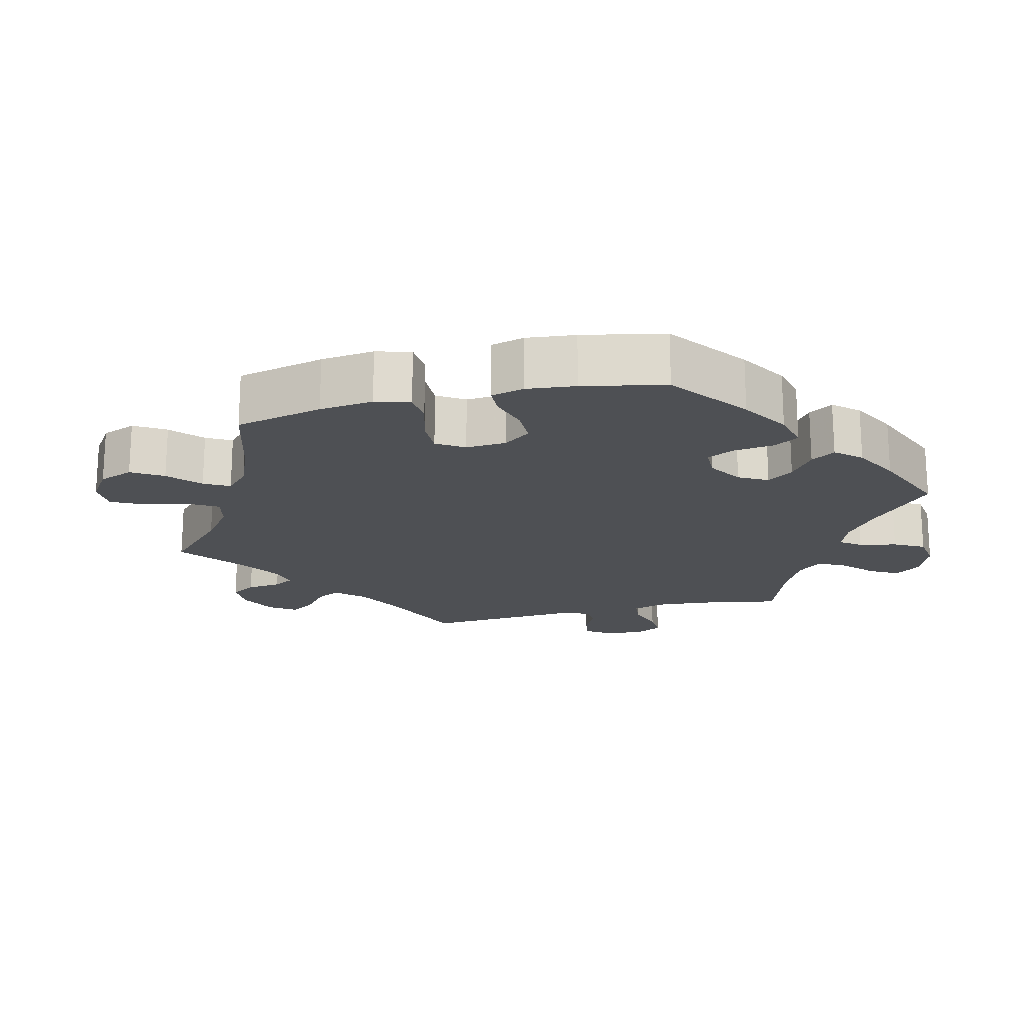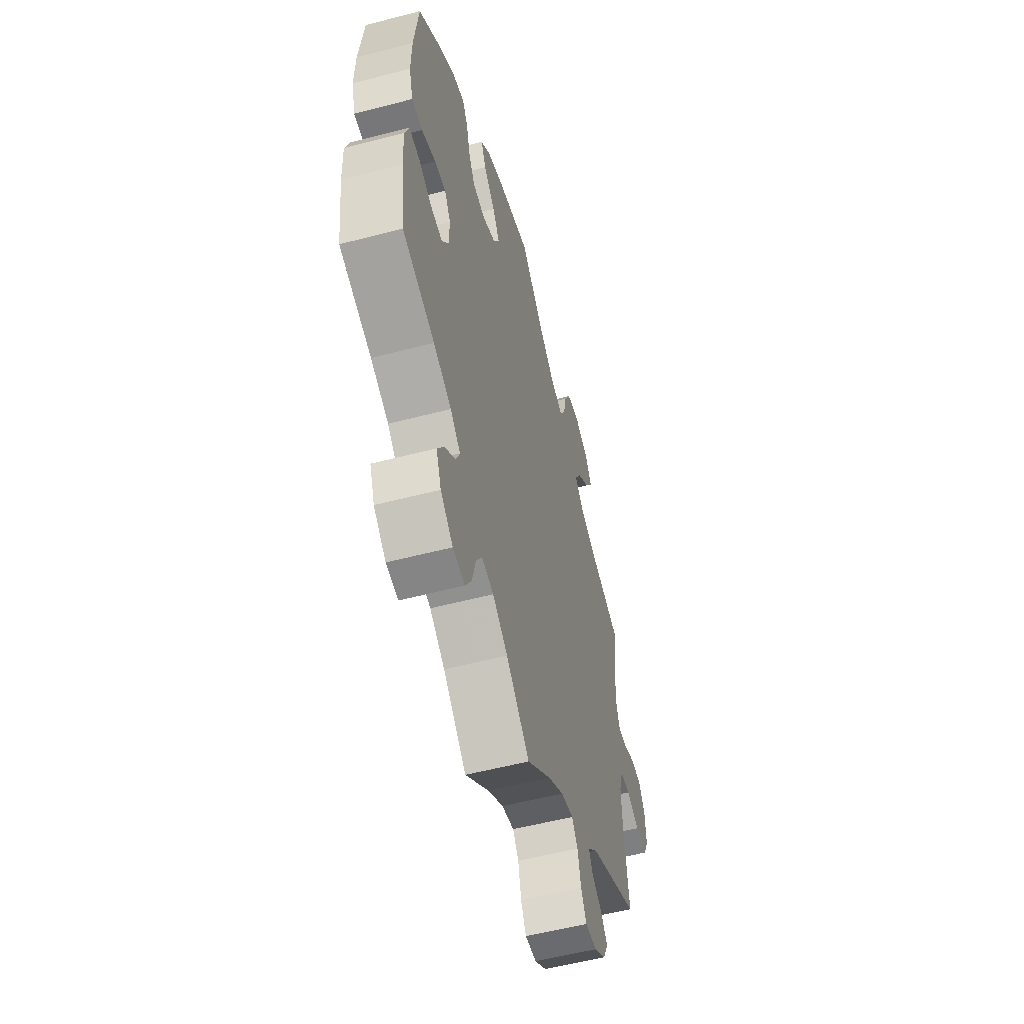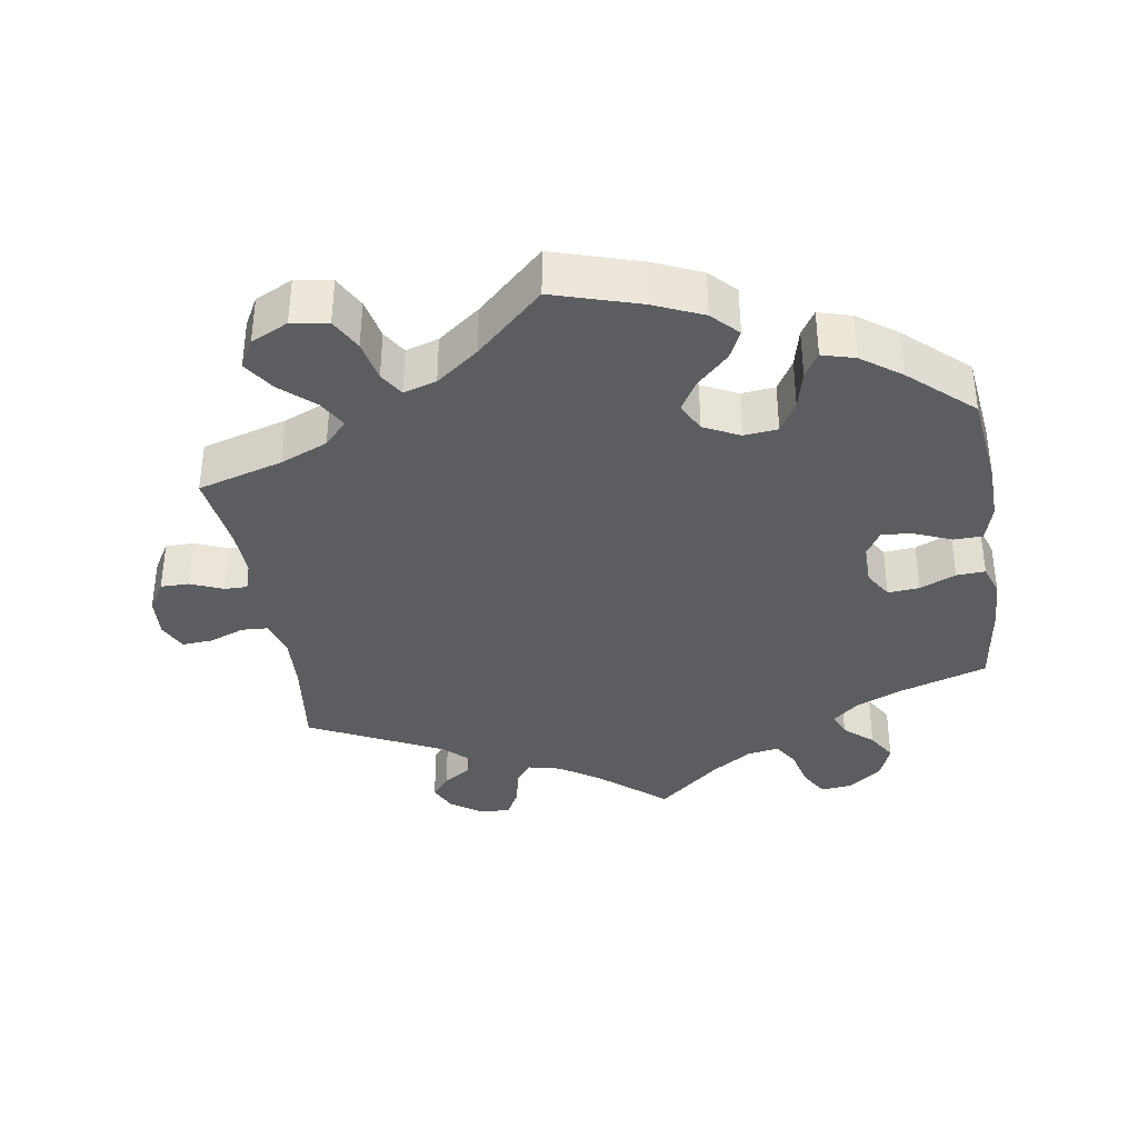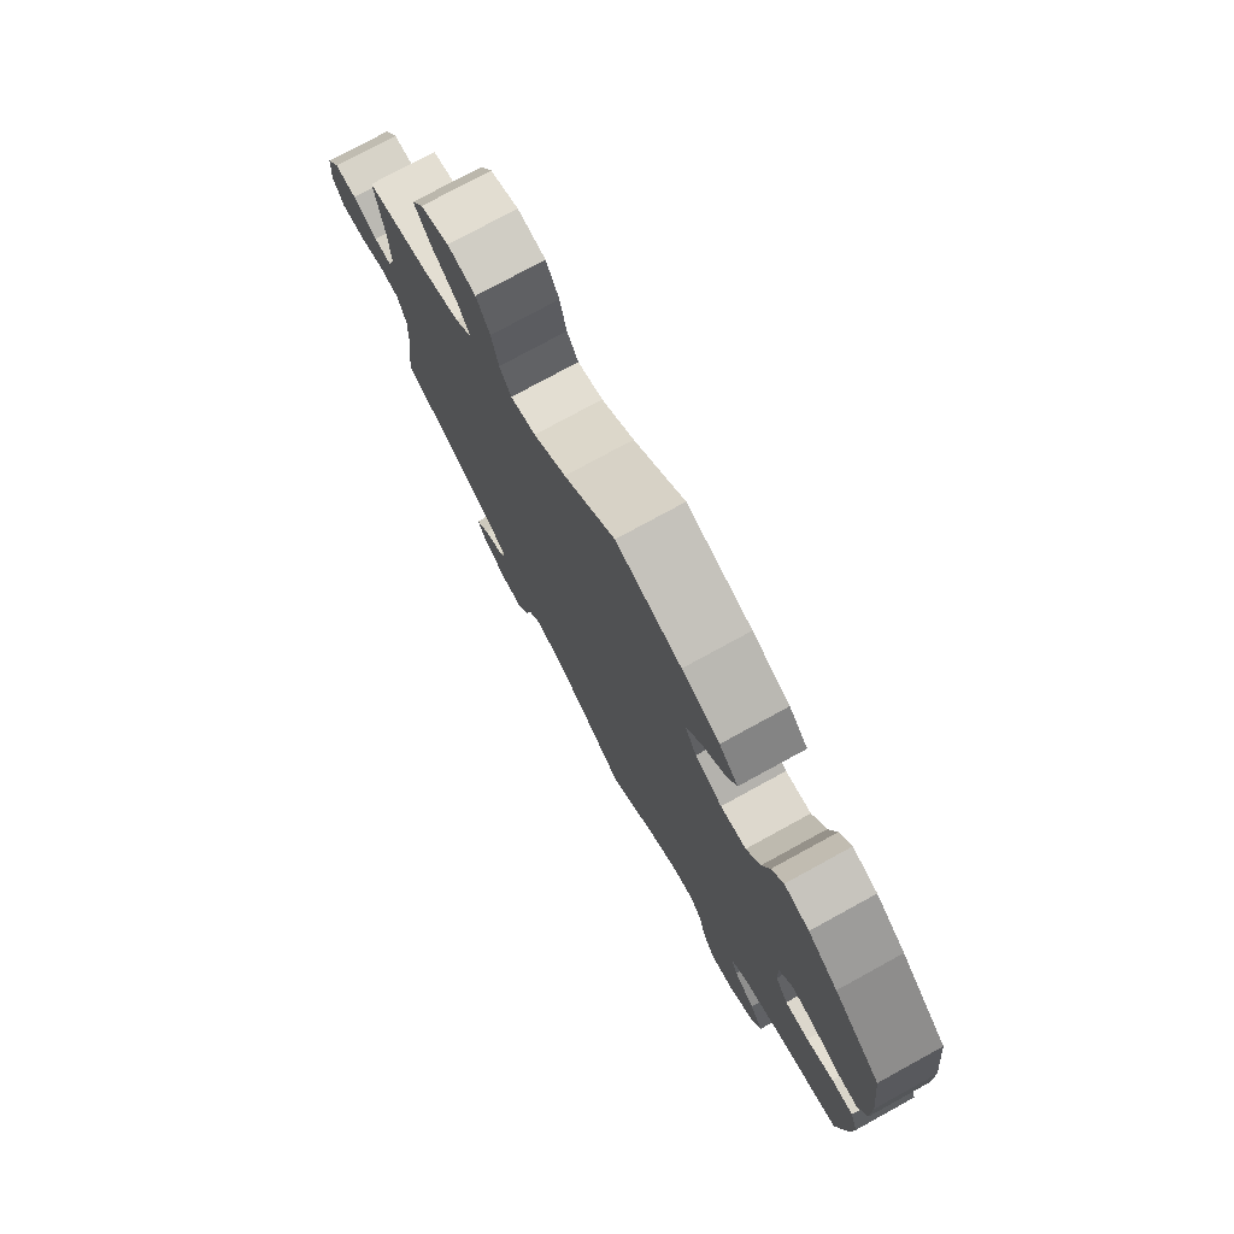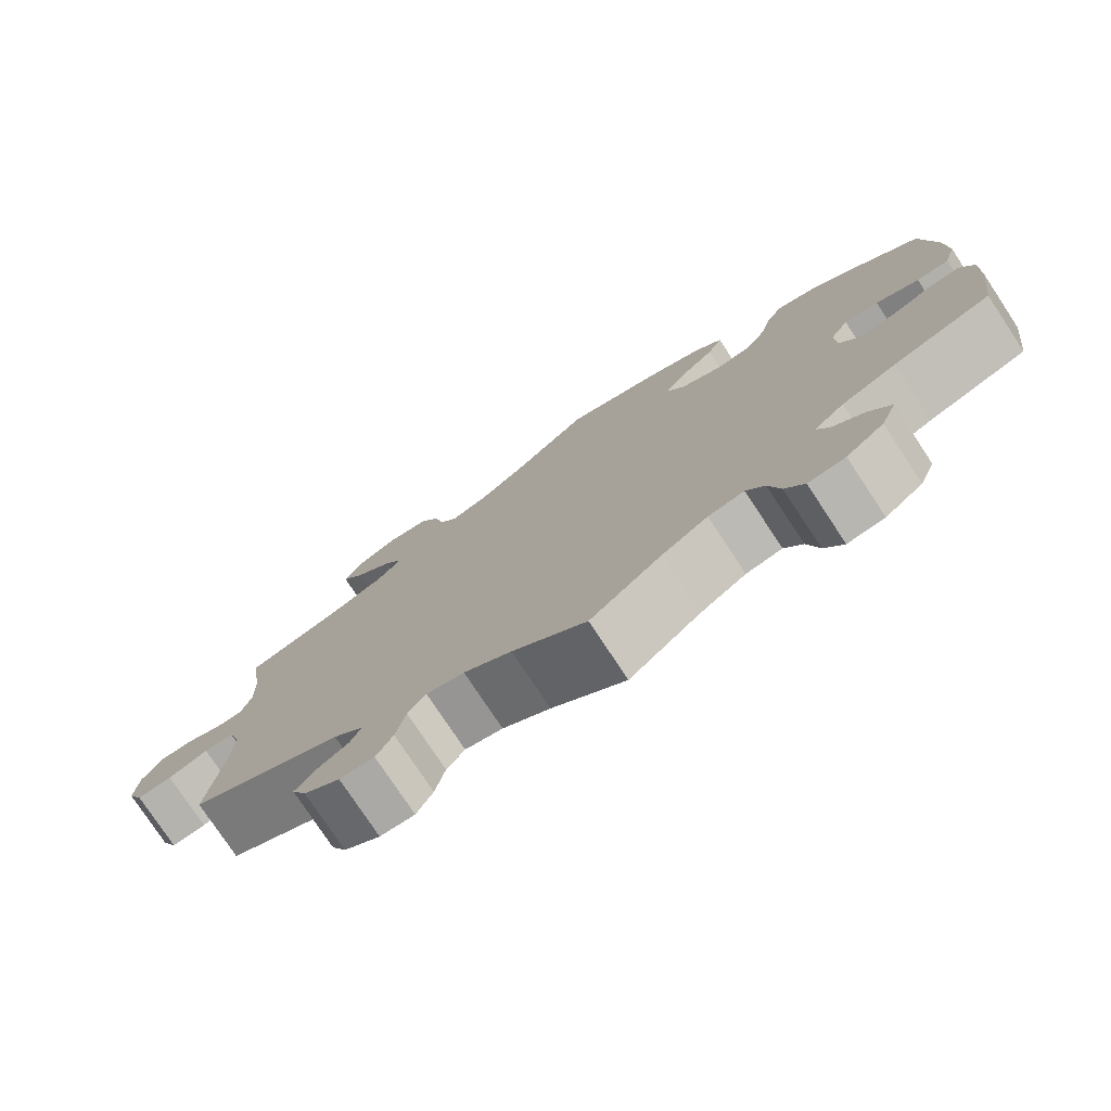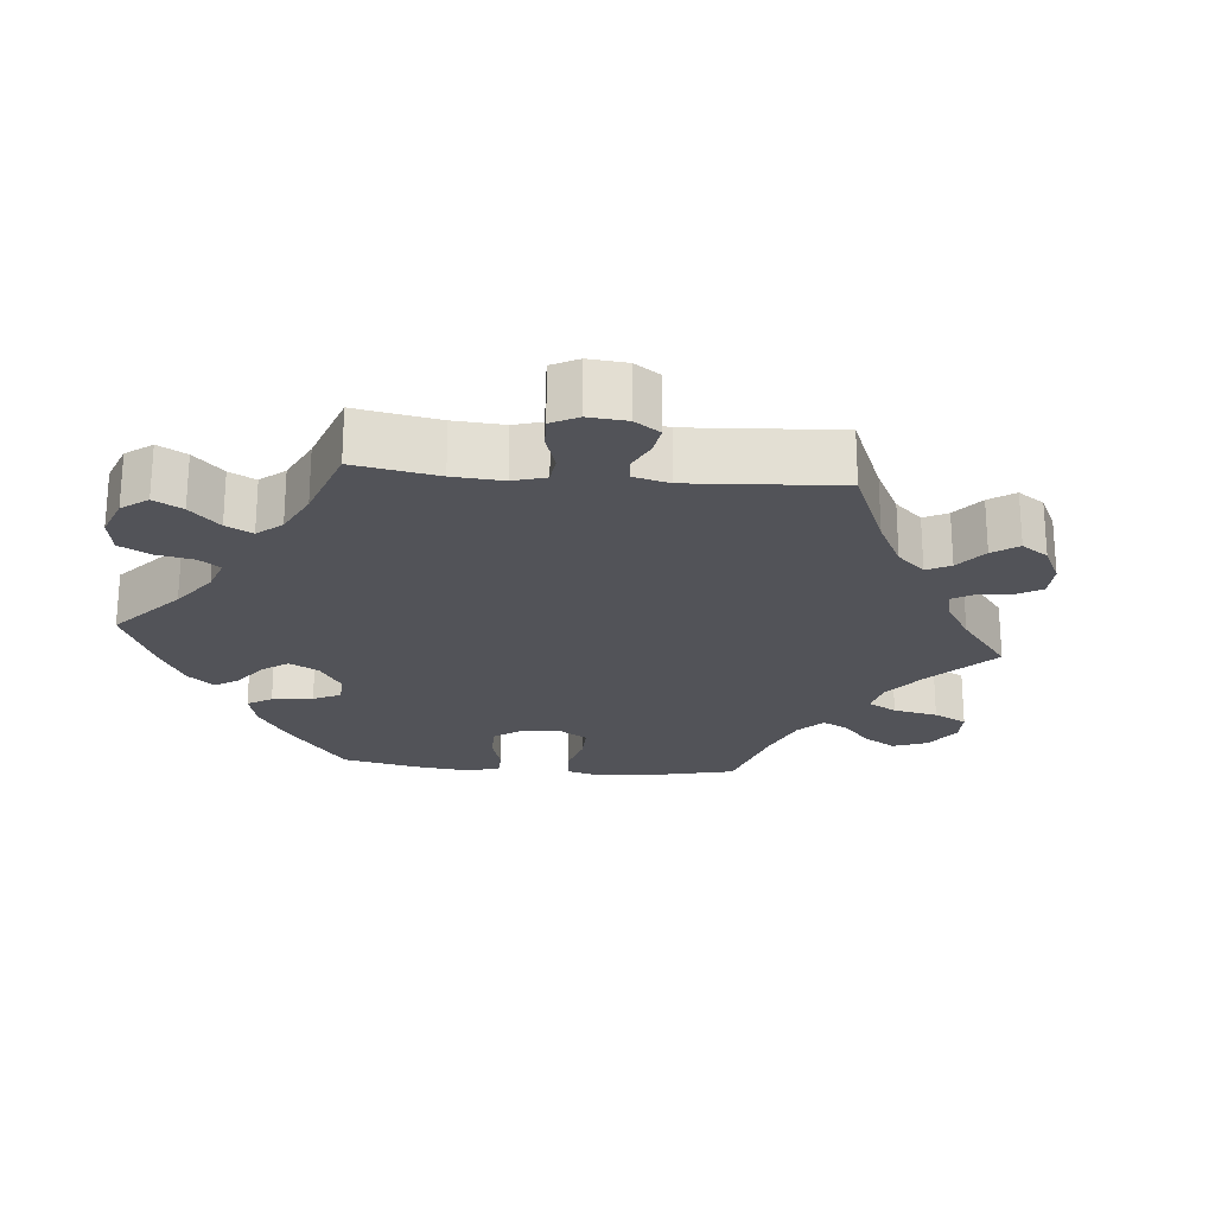
<metadata>
{"format":"obj","ext":"obj","renderer":"f3d","projection":"perspective","resolution":1024,"background":"white","views":[{"elev":-18.7,"azim":43.9,"up":"+Y"},{"elev":-55.9,"azim":105.3,"up":"+Z"},{"elev":-36.7,"azim":9.0,"up":"+Y"},{"elev":76.7,"azim":61.3,"up":"+Z"},{"elev":-77.5,"azim":33.5,"up":"+Z"},{"elev":-22.6,"azim":-155.5,"up":"+Y"}]}
</metadata>
<code>
v 0.119 0.07 0.541
v 0.188 0.07 0.511
v 0.223 0.07 0.475
v 0.204 0.07 0.435
v 0.161 0.07 0.393
v 0.135 0.07 0.35
v 0.156 0.07 0.31
v 0.206 0.07 0.285
v 0.253 0.07 0.29
v 0.278 0.07 0.333
v 0.291 0.07 0.387
v 0.312 0.07 0.421
v 0.358 0.07 0.408
v 0.413 0.07 0.368
v 0.5 0.07 0.29
v 0.516 0.07 0.157
v 0.518 0.07 0.079
v 0.503 0.07 0.027
v 0.463 0.07 0.026
v 0.41 0.07 0.048
v 0.368 0.07 0.052
v 0.345 0.07 0.014
v 0.347 0.07 -0.042
v 0.371 0.07 -0.081
v 0.415 0.07 -0.077
v 0.465 0.07 -0.055
v 0.505 0.07 -0.053
v 0.52 0.07 -0.097
v 0.517 0.07 -0.169
v 0.501 0.07 -0.289
v 0.381 0.07 -0.328
v 0.314 0.07 -0.357
v 0.277 0.07 -0.389
v 0.291 0.07 -0.422
v 0.331 0.07 -0.457
v 0.356 0.07 -0.498
v 0.337 0.07 -0.546
v 0.291 0.07 -0.583
v 0.246 0.07 -0.588
v 0.223 0.07 -0.549
v 0.209 0.07 -0.493
v 0.187 0.07 -0.458
v 0.143 0.07 -0.466
v 0.087 0.07 -0.503
v 0 0.07 -0.578
v -0.09 0.07 -0.502
v -0.148 0.07 -0.463
v -0.194 0.07 -0.452
v -0.216 0.07 -0.482
v -0.228 0.07 -0.535
v -0.248 0.07 -0.573
v -0.29 0.07 -0.571
v -0.334 0.07 -0.54
v -0.352 0.07 -0.502
v -0.327 0.07 -0.471
v -0.289 0.07 -0.446
v -0.276 0.07 -0.417
v -0.313 0.07 -0.381
v -0.5 0.07 -0.289
v -0.483 0.07 -0.158
v -0.479 0.07 -0.08
v -0.494 0.07 -0.03
v -0.531 0.07 -0.028
v -0.58 0.07 -0.047
v -0.623 0.07 -0.05
v -0.642 0.07 -0.01
v -0.638 0.07 0.048
v -0.613 0.07 0.089
v -0.573 0.07 0.089
v -0.528 0.07 0.07
v -0.496 0.07 0.07
v -0.483 0.07 0.111
v -0.485 0.07 0.177
v -0.5 0.07 0.289
v -0.381 0.07 0.324
v -0.315 0.07 0.352
v -0.283 0.07 0.386
v -0.306 0.07 0.426
v -0.353 0.07 0.468
v -0.381 0.07 0.511
v -0.359 0.07 0.551
v -0.307 0.07 0.576
v -0.256 0.07 0.568
v -0.232 0.07 0.523
v -0.22 0.07 0.466
v -0.199 0.07 0.432
v -0.153 0.07 0.446
v -0.094 0.07 0.491
v -0.001 0.07 0.578
v 0.119 0 0.541
v 0.188 0 0.511
v 0.223 0 0.475
v 0.204 0 0.435
v 0.161 0 0.393
v 0.135 0 0.35
v 0.156 0 0.31
v 0.206 0 0.285
v 0.253 0 0.29
v 0.278 0 0.333
v 0.291 0 0.387
v 0.312 0 0.421
v 0.358 0 0.408
v 0.413 0 0.368
v 0.5 0 0.29
v 0.516 0 0.157
v 0.518 0 0.079
v 0.503 0 0.027
v 0.463 0 0.026
v 0.41 0 0.048
v 0.368 0 0.052
v 0.345 0 0.014
v 0.347 0 -0.042
v 0.371 0 -0.081
v 0.415 0 -0.077
v 0.465 0 -0.055
v 0.505 0 -0.053
v 0.52 0 -0.097
v 0.517 0 -0.169
v 0.501 0 -0.289
v 0.381 0 -0.328
v 0.314 0 -0.357
v 0.277 0 -0.389
v 0.291 0 -0.422
v 0.331 0 -0.457
v 0.356 0 -0.498
v 0.337 0 -0.546
v 0.291 0 -0.583
v 0.246 0 -0.588
v 0.223 0 -0.549
v 0.209 0 -0.493
v 0.187 0 -0.458
v 0.143 0 -0.466
v 0.087 0 -0.503
v 0 0 -0.578
v -0.09 0 -0.502
v -0.148 0 -0.463
v -0.194 0 -0.452
v -0.216 0 -0.482
v -0.228 0 -0.535
v -0.248 0 -0.573
v -0.29 0 -0.571
v -0.334 0 -0.54
v -0.352 0 -0.502
v -0.327 0 -0.471
v -0.289 0 -0.446
v -0.276 0 -0.417
v -0.313 0 -0.381
v -0.5 0 -0.289
v -0.483 0 -0.158
v -0.479 0 -0.08
v -0.494 0 -0.03
v -0.531 0 -0.028
v -0.58 0 -0.047
v -0.623 0 -0.05
v -0.642 0 -0.01
v -0.638 0 0.048
v -0.613 0 0.089
v -0.573 0 0.089
v -0.528 0 0.07
v -0.496 0 0.07
v -0.483 0 0.111
v -0.485 0 0.177
v -0.5 0 0.289
v -0.381 0 0.324
v -0.315 0 0.352
v -0.283 0 0.386
v -0.306 0 0.426
v -0.353 0 0.468
v -0.381 0 0.511
v -0.359 0 0.551
v -0.307 0 0.576
v -0.256 0 0.568
v -0.232 0 0.523
v -0.22 0 0.466
v -0.199 0 0.432
v -0.153 0 0.446
v -0.094 0 0.491
v -0.001 0 0.578
f 88 89 1 2
f 87 88 2 3
f 86 87 3 4
f 82 83 84 85
f 82 85 86
f 81 82 86
f 78 79 80 81
f 77 78 81 86
f 76 77 86 4
f 73 74 75
f 72 73 75 76
f 71 72 76 4
f 67 68 69 70
f 67 70 71
f 66 67 71
f 63 64 65 66
f 62 63 66 71
f 61 62 71 4
f 58 59 60
f 57 58 60 61
f 53 54 55 56
f 51 52 53 56
f 49 50 51 56
f 48 49 56 57
f 47 48 57 61
f 44 45 46
f 43 44 46 47
f 42 43 47 61
f 38 39 40 41
f 38 41 42
f 37 38 42
f 34 35 36 37
f 33 34 37 42
f 32 33 42 61
f 28 29 30 31
f 25 26 27 28
f 24 25 28 31
f 23 24 31 32
f 17 18 19 20
f 17 20 21
f 16 17 21
f 15 16 21
f 14 15 21 22
f 10 11 12 13
f 9 10 13 14
f 61 4 5
f 61 5 6
f 22 23 32 61
f 9 14 22 61
f 8 9 61
f 7 8 61
f 6 7 61
f 91 90 178 177
f 92 91 177 176
f 93 92 176 175
f 174 173 172 171
f 175 174 171
f 175 171 170
f 170 169 168 167
f 175 170 167 166
f 93 175 166 165
f 164 163 162
f 165 164 162 161
f 93 165 161 160
f 159 158 157 156
f 160 159 156
f 160 156 155
f 155 154 153 152
f 160 155 152 151
f 93 160 151 150
f 149 148 147
f 150 149 147 146
f 145 144 143 142
f 145 142 141 140
f 145 140 139 138
f 146 145 138 137
f 150 146 137 136
f 135 134 133
f 136 135 133 132
f 150 136 132 131
f 130 129 128 127
f 131 130 127
f 131 127 126
f 126 125 124 123
f 131 126 123 122
f 150 131 122 121
f 120 119 118 117
f 117 116 115 114
f 120 117 114 113
f 121 120 113 112
f 109 108 107 106
f 110 109 106
f 110 106 105
f 110 105 104
f 111 110 104 103
f 102 101 100 99
f 103 102 99 98
f 94 93 150
f 95 94 150
f 150 121 112 111
f 150 111 103 98
f 150 98 97
f 150 97 96
f 150 96 95
f 1 90 91 2
f 2 91 92 3
f 3 92 93 4
f 4 93 94 5
f 5 94 95 6
f 6 95 96 7
f 7 96 97 8
f 8 97 98 9
f 9 98 99 10
f 10 99 100 11
f 11 100 101 12
f 12 101 102 13
f 13 102 103 14
f 14 103 104 15
f 15 104 105 16
f 16 105 106 17
f 17 106 107 18
f 18 107 108 19
f 19 108 109 20
f 20 109 110 21
f 21 110 111 22
f 22 111 112 23
f 23 112 113 24
f 24 113 114 25
f 25 114 115 26
f 26 115 116 27
f 27 116 117 28
f 28 117 118 29
f 29 118 119 30
f 30 119 120 31
f 31 120 121 32
f 32 121 122 33
f 33 122 123 34
f 34 123 124 35
f 35 124 125 36
f 36 125 126 37
f 37 126 127 38
f 38 127 128 39
f 39 128 129 40
f 40 129 130 41
f 41 130 131 42
f 42 131 132 43
f 43 132 133 44
f 44 133 134 45
f 45 134 135 46
f 46 135 136 47
f 47 136 137 48
f 48 137 138 49
f 49 138 139 50
f 50 139 140 51
f 51 140 141 52
f 52 141 142 53
f 53 142 143 54
f 54 143 144 55
f 55 144 145 56
f 56 145 146 57
f 57 146 147 58
f 58 147 148 59
f 59 148 149 60
f 60 149 150 61
f 61 150 151 62
f 62 151 152 63
f 63 152 153 64
f 64 153 154 65
f 65 154 155 66
f 66 155 156 67
f 67 156 157 68
f 68 157 158 69
f 69 158 159 70
f 70 159 160 71
f 71 160 161 72
f 72 161 162 73
f 73 162 163 74
f 74 163 164 75
f 75 164 165 76
f 76 165 166 77
f 77 166 167 78
f 78 167 168 79
f 79 168 169 80
f 80 169 170 81
f 81 170 171 82
f 82 171 172 83
f 83 172 173 84
f 84 173 174 85
f 85 174 175 86
f 86 175 176 87
f 87 176 177 88
f 88 177 178 89
f 89 178 90 1

</code>
